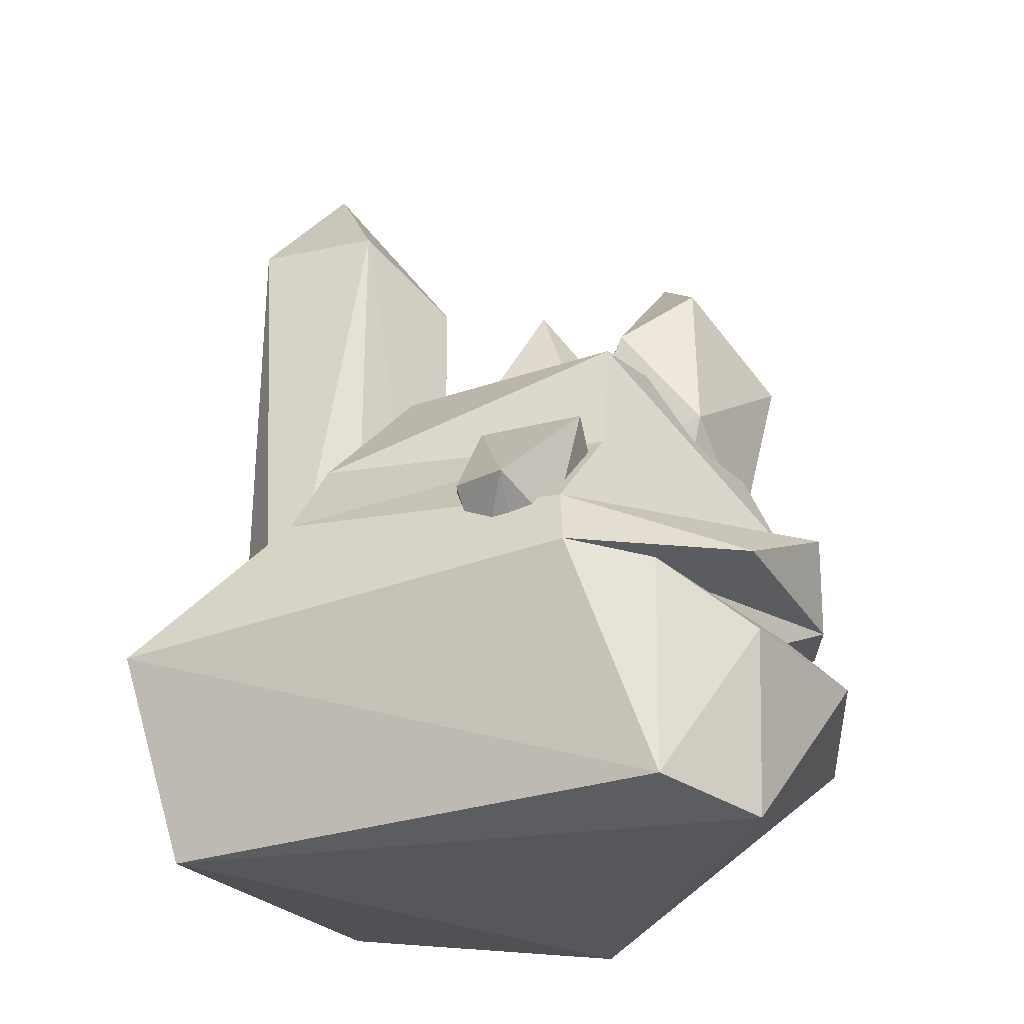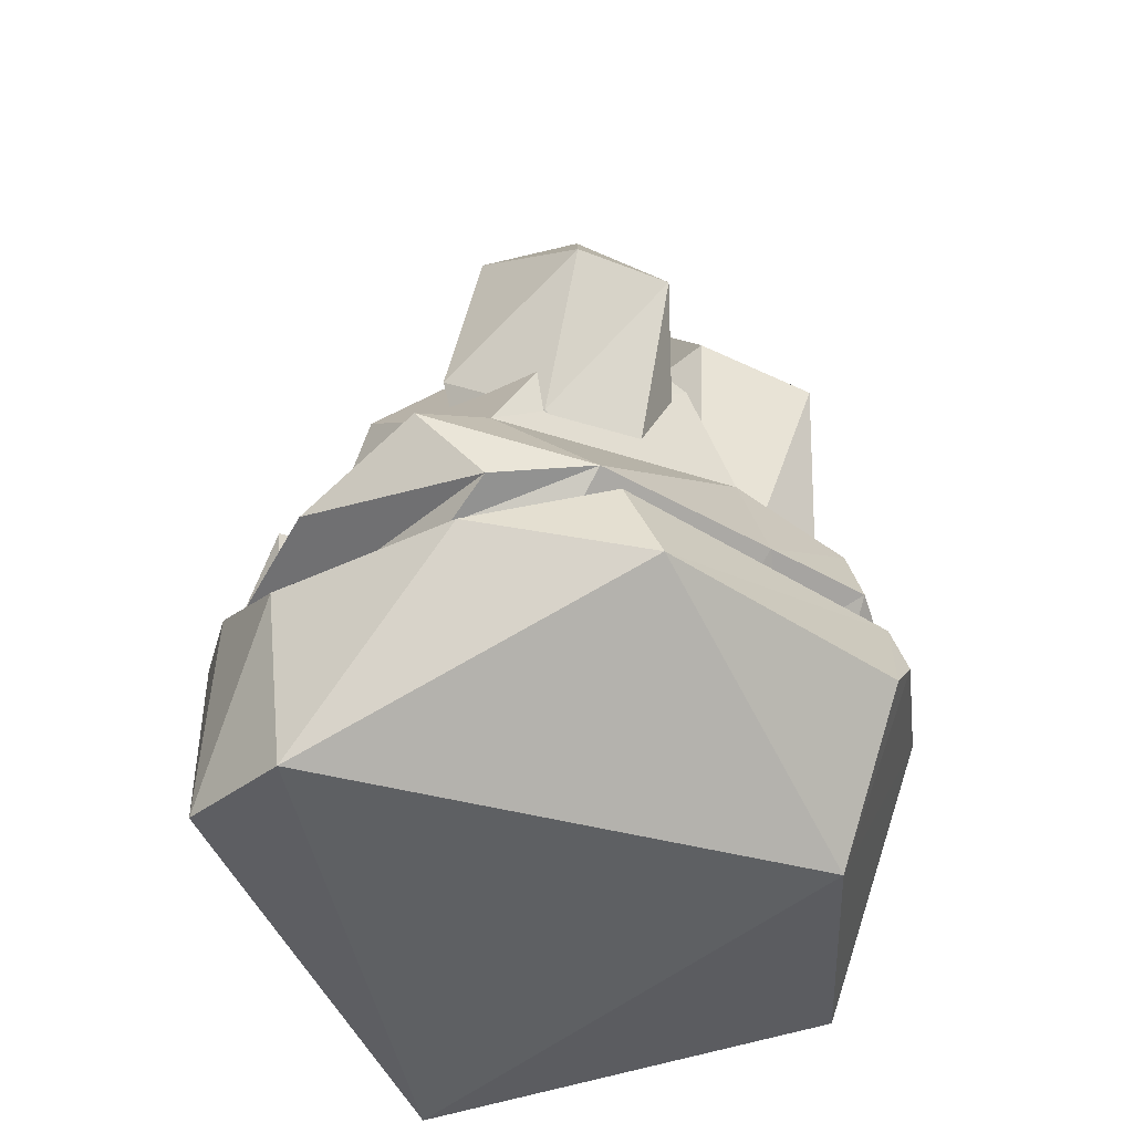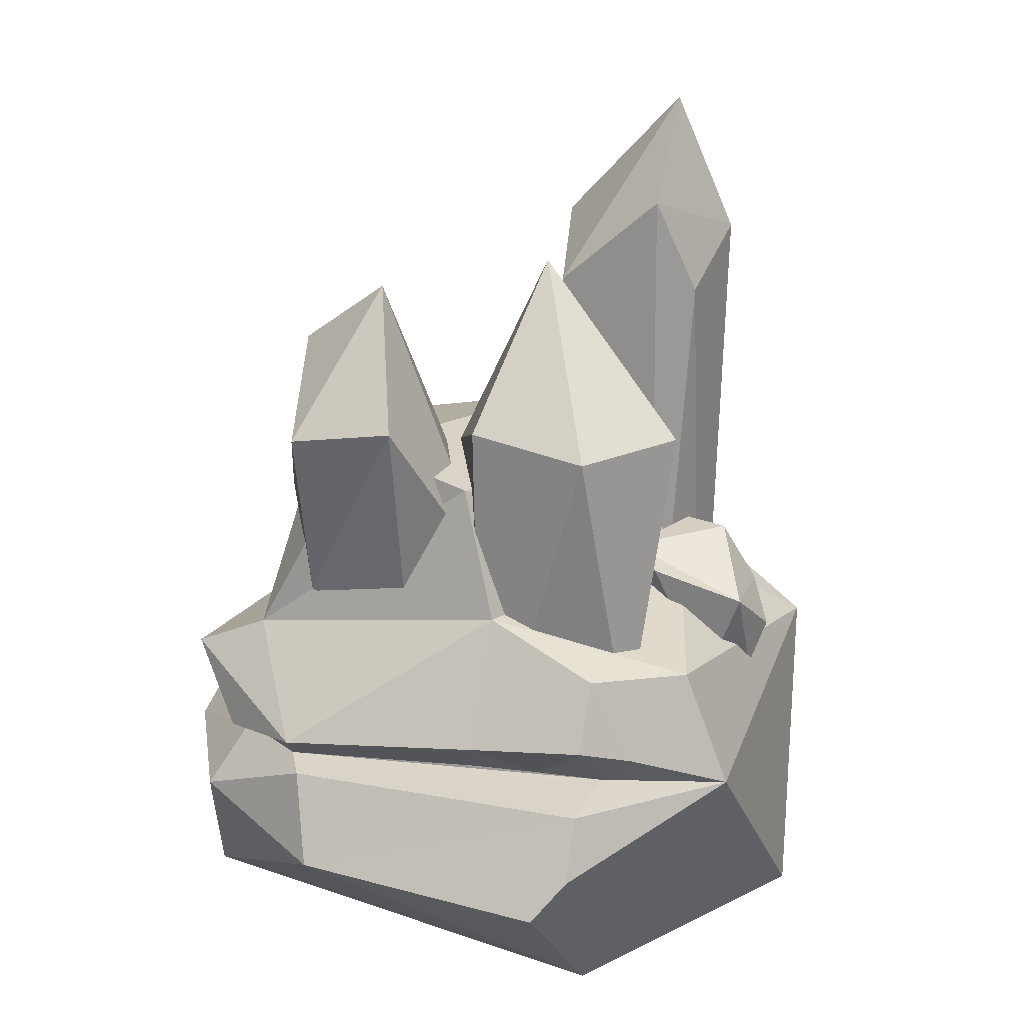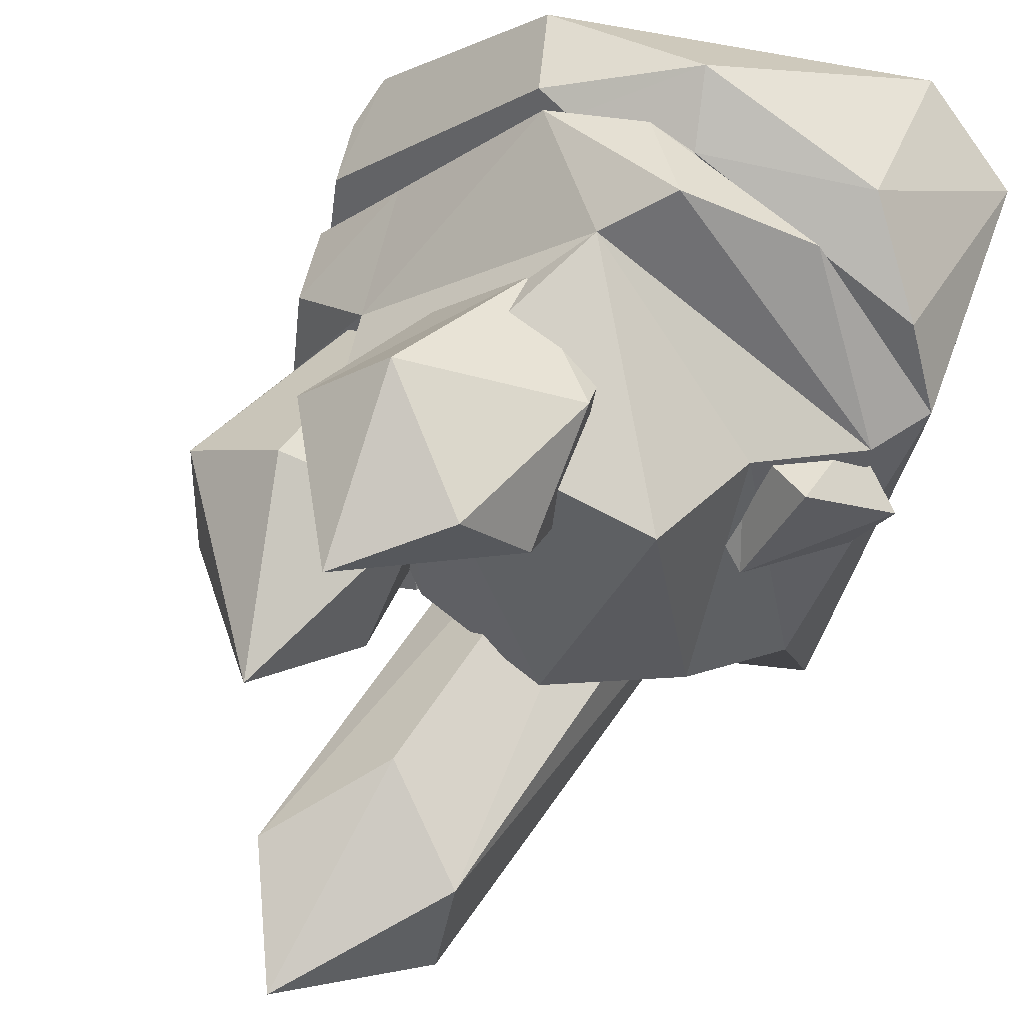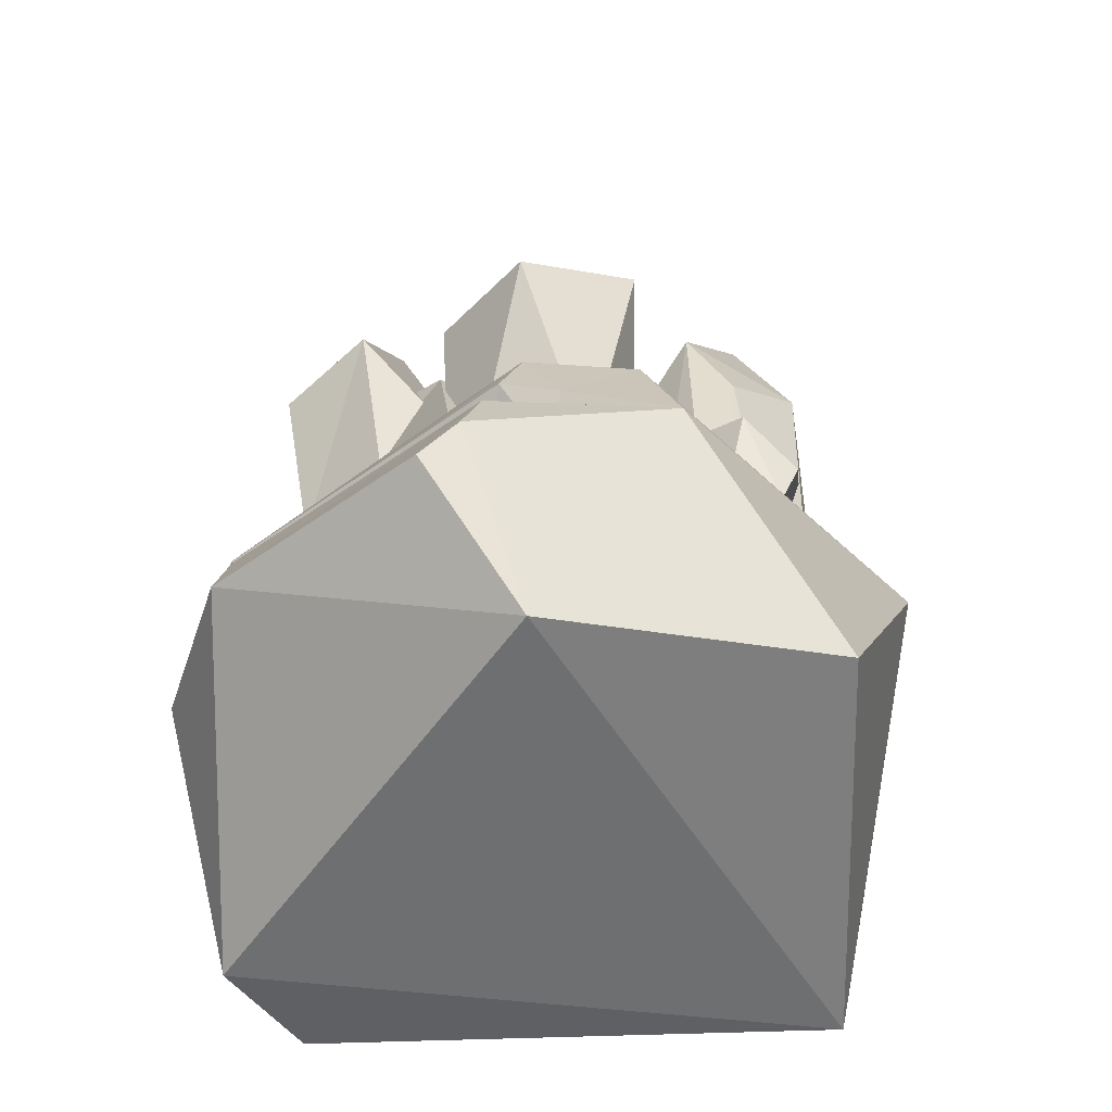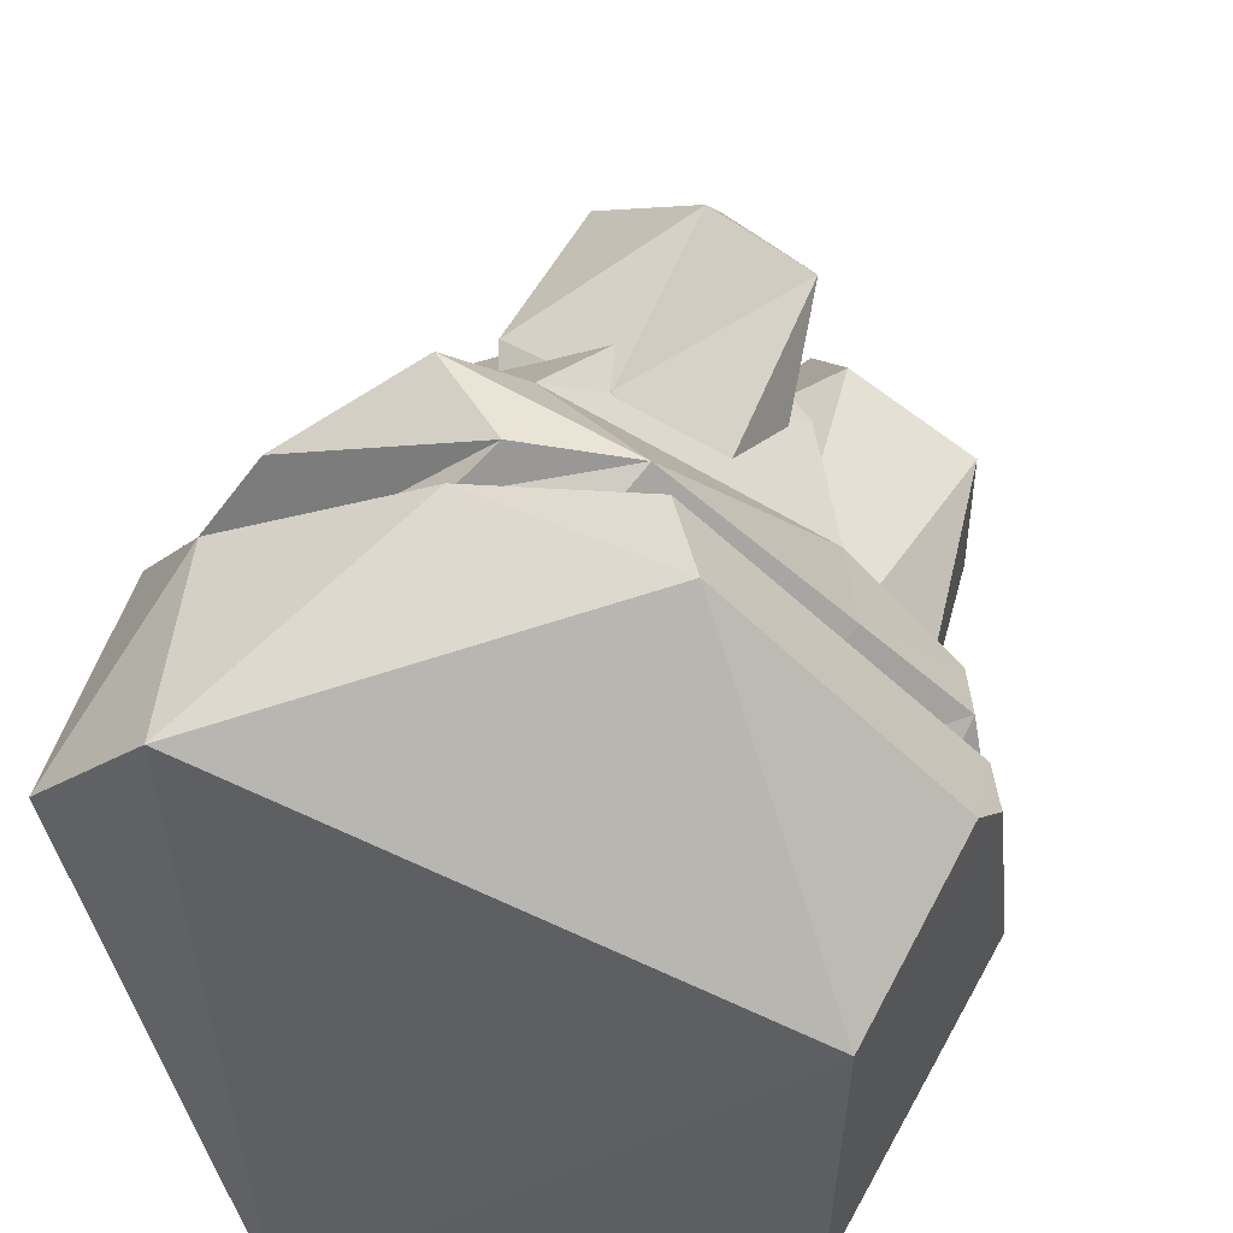
<metadata>
{"format":"obj","ext":"obj","renderer":"f3d","projection":"perspective","resolution":1024,"background":"white","views":[{"elev":-26.5,"azim":-80.8,"up":"+Y"},{"elev":-42.0,"azim":5.3,"up":"+Y"},{"elev":19.2,"azim":56.5,"up":"+Y"},{"elev":45.5,"azim":-152.9,"up":"+Z"},{"elev":-54.5,"azim":79.0,"up":"+Y"},{"elev":44.2,"azim":11.4,"up":"+Z"}]}
</metadata>
<code>
v -2.019 64.89 -11
v -12.66 63.64 12.67
v 10.48 67.44 21.46
v 36.15 44.5 -3.231
v 15.67 49.78 -17.85
v 24.16 50.5 13.59
v -27.36 34.41 9.552
v -16.42 29.46 -37.43
v -25.12 10.7 18.03
v -24.15 33.19 18.19
v -11.31 8.851 -32.31
v 17.75 24.53 33.49
v 0.08354 27.78 35.71
v -15.63 9.017 26.85
v 1.884 46.45 29.21
v 12.24 36.44 32.25
v 27.02 37.76 18.4
v 17.9 39.37 -34.21
v 30.23 12.09 -22.98
v 31.5 9 6.55
v 33.42 33.46 5.642
v 37.38 32.31 12.04
v 39.86 32.66 -6.09
v 12.16 61.87 -8.255
v 19.71 63.71 14.05
v 38.84 25.94 14.06
v -15.97 50.81 12.32
v -24 40.88 8.883
v -18.27 42.35 -20.19
v 14.14 33.53 32.12
v 37.4 21.82 17.56
v 37.07 36.82 4.633
v -4.457 43.04 33.8
v 9.462 47.27 -27.98
v 34.27 45.47 7.857
v -1.464 32.9 29.77
v 2.14 35.17 33.56
v -17.55 27.8 27.65
v 10.57 34.24 30.61
v -15.68 37.14 27.34
v 24.07 34.1 15.86
v -11.64 51.85 -18.1
v 27.49 33.14 9.988
v 35.69 38.47 10.29
v 24.16 47.9 -22.11
v 18.77 52.84 -8.636
v 23.4 51.19 -8.449
v 30.46 48.42 -14.89
v 14.7 43.22 -11.56
v 26.62 38.57 -13.38
v 14.49 43.3 -20.53
v 18.07 37.28 -15.11
v 12.51 45.72 -15.66
v 17.27 54 -17.71
v 28.28 43.97 -20.69
v 23.85 36.66 -16.13
v 21.79 53.87 -19.36
v 27.63 39.19 -18.84
v 4.93 80.67 -8.591
v 3.526 22.52 -7.622
v 14.11 90.05 -14.7
v 10.99 85.61 -27.76
v 1.085 22.2 -30.36
v -2.055 86.42 -28.91
v -4.318 86.32 -16.24
v -6.348 18.58 -15.87
v 13.53 21.23 -15.68
v 3.631 9.937 -17.25
v -6.781 27.47 -24.92
v 7.666 100.2 -22.43
v 9.598 16.61 -26.31
v -2.67 16.47 -27.94
v 15.21 79.95 -19.48
v 9.197 33.01 9.477
v 0.441 40.04 16.89
v 9.27 32.78 9.212
v 9.36 32.73 9.149
v 9.275 32.94 8.956
v 9.383 33 8.713
v 9.439 32.95 8.628
v 9.437 32.8 8.928
v 9.531 33.14 8.153
v 9.582 33.55 7.731
v -0.03581 39.41 12.16
v 9.58 33.39 7.625
v 9.652 33.34 7.582
v 9.681 33.61 7.224
v 9.697 33.58 7.103
v 9.714 33.43 7.343
v 10.2 34.43 4.758
v 10.09 69.23 29.28
v -0.4658 77.1 21.21
v -3.899 59.49 21.76
v -3.853 70.54 13.27
v -1.732 52.86 5.696
v 11.08 37.34 12.52
v 11.79 37.12 1.139
v 17.85 51.47 8.752
v 3.939 46.71 0.8423
v 9.187 43.48 0.188
v 8.946 84.03 17.32
v 18.68 70.97 22.56
v 13.68 43.45 17.44
v 6.558 51 25.43
v 6.956 38.69 1.919
v -11.53 36.2 3.312
v -19.59 35.42 0.3099
v -21.58 50.96 10.68
v -21.45 38.56 7.819
v -16.5 52.36 -0.3892
v -8.399 48 5.502
v -13.85 47.14 11.17
v -8.337 41.3 6.48
v -23.64 42.87 -1.72
v -16.78 33.56 3.889
v -14.23 45.94 -3.24
v -27.53 42.3 3.475
v 9.224 65.76 7.839
v 16.25 37.63 -6.622
v 19.71 27.1 12.12
v 32.15 69.39 -4.181
v 12.45 72.11 -5.644
v 31.11 37.24 0.8567
v 21.49 70.37 14.21
v 16.58 86.26 1.463
v 32.35 68.73 7.973
f 1 2 3
f 4 5 6
f 7 8 9
f 9 10 7
f 9 8 11
f 12 13 14
f 15 3 2
f 16 17 6
f 18 19 11
f 14 11 20
f 21 22 23
f 19 20 11
f 23 19 18
f 20 19 23
f 8 18 11
f 5 24 25
f 26 20 23
f 12 14 20
f 15 27 28
f 28 27 29
f 12 22 30
f 12 20 31
f 25 15 6
f 6 5 25
f 32 21 23
f 18 4 23
f 15 16 6
f 28 33 15
f 4 18 5
f 5 18 34
f 3 25 24
f 25 3 15
f 35 4 6
f 4 32 23
f 36 37 7
f 13 38 14
f 12 30 13
f 36 13 39
f 15 33 16
f 37 33 40
f 36 16 37
f 16 33 37
f 16 41 17
f 30 22 21
f 27 42 29
f 5 29 42
f 36 39 16
f 16 39 41
f 34 29 5
f 8 34 18
f 39 30 21
f 30 39 13
f 29 34 8
f 7 29 8
f 43 21 44
f 39 21 41
f 4 35 32
f 6 17 35
f 38 9 14
f 11 14 9
f 17 43 44
f 35 17 44
f 7 37 40
f 28 40 33
f 21 43 41
f 17 41 43
f 28 7 40
f 28 29 7
f 22 12 31
f 26 23 22
f 42 2 1
f 5 42 1
f 10 9 38
f 10 36 7
f 22 31 26
f 26 31 20
f 2 27 15
f 2 42 27
f 36 10 38
f 13 36 38
f 32 44 21
f 35 44 32
f 24 1 3
f 24 5 1
f 47 48 46
f 47 49 50
f 51 54 45
f 55 45 48
f 54 57 45
f 45 57 48
f 51 52 49
f 52 50 49
f 45 55 51
f 53 54 51
f 53 46 54
f 57 54 46
f 46 48 57
f 47 50 48
f 56 58 50
f 51 55 58
f 56 52 51
f 50 52 56
f 49 46 53
f 47 46 49
f 49 53 51
f 48 50 58
f 58 55 48
f 51 58 56
f 59 60 61
f 62 63 64
f 60 65 66
f 60 67 61
f 68 60 66
f 63 69 64
f 64 69 65
f 65 70 64
f 71 63 62
f 66 72 68
f 61 70 59
f 73 71 62
f 65 60 59
f 70 65 59
f 72 71 68
f 67 71 73
f 68 71 67
f 67 60 68
f 70 61 62
f 70 62 64
f 69 66 65
f 69 72 66
f 73 62 61
f 61 67 73
f 72 63 71
f 72 69 63
f 74 75 76
f 74 76 77
f 75 78 76
f 77 76 78
f 77 78 74
f 74 78 79
f 80 79 81
f 80 81 79
f 80 79 78
f 78 82 80
f 83 79 80
f 83 80 82
f 78 84 82
f 84 85 82
f 82 86 83
f 85 86 82
f 86 85 84
f 86 84 83
f 83 84 87
f 88 87 89
f 88 89 87
f 88 87 84
f 83 87 90
f 84 90 88
f 90 87 88
f 91 92 93
f 94 95 93
f 96 97 98
f 84 78 75
f 95 94 99
f 97 83 90
f 98 97 100
f 98 100 101
f 91 102 101
f 74 79 83
f 97 96 83
f 101 92 91
f 99 94 101
f 103 96 98
f 75 96 103
f 93 95 75
f 75 104 93
f 75 95 84
f 99 84 95
f 99 101 100
f 84 99 105
f 100 97 105
f 99 100 105
f 83 96 74
f 75 74 96
f 91 104 102
f 91 93 104
f 90 105 97
f 105 90 84
f 104 75 103
f 103 102 104
f 92 101 94
f 92 94 93
f 103 98 102
f 98 101 102
f 108 117 109
f 111 112 113
f 117 107 115
f 114 110 116
f 113 112 109
f 116 111 113
f 110 112 111
f 116 110 111
f 116 113 106
f 109 115 113
f 112 108 109
f 109 117 115
f 110 114 117
f 110 117 108
f 113 115 106
f 107 106 115
f 114 116 107
f 107 117 114
f 107 116 106
f 108 112 110
f 118 119 120
f 121 119 122
f 119 121 123
f 124 118 120
f 121 125 126
f 121 126 123
f 120 123 126
f 120 119 123
f 124 125 118
f 118 122 119
f 124 120 126
f 124 126 125
f 125 121 122
f 118 125 122

</code>
